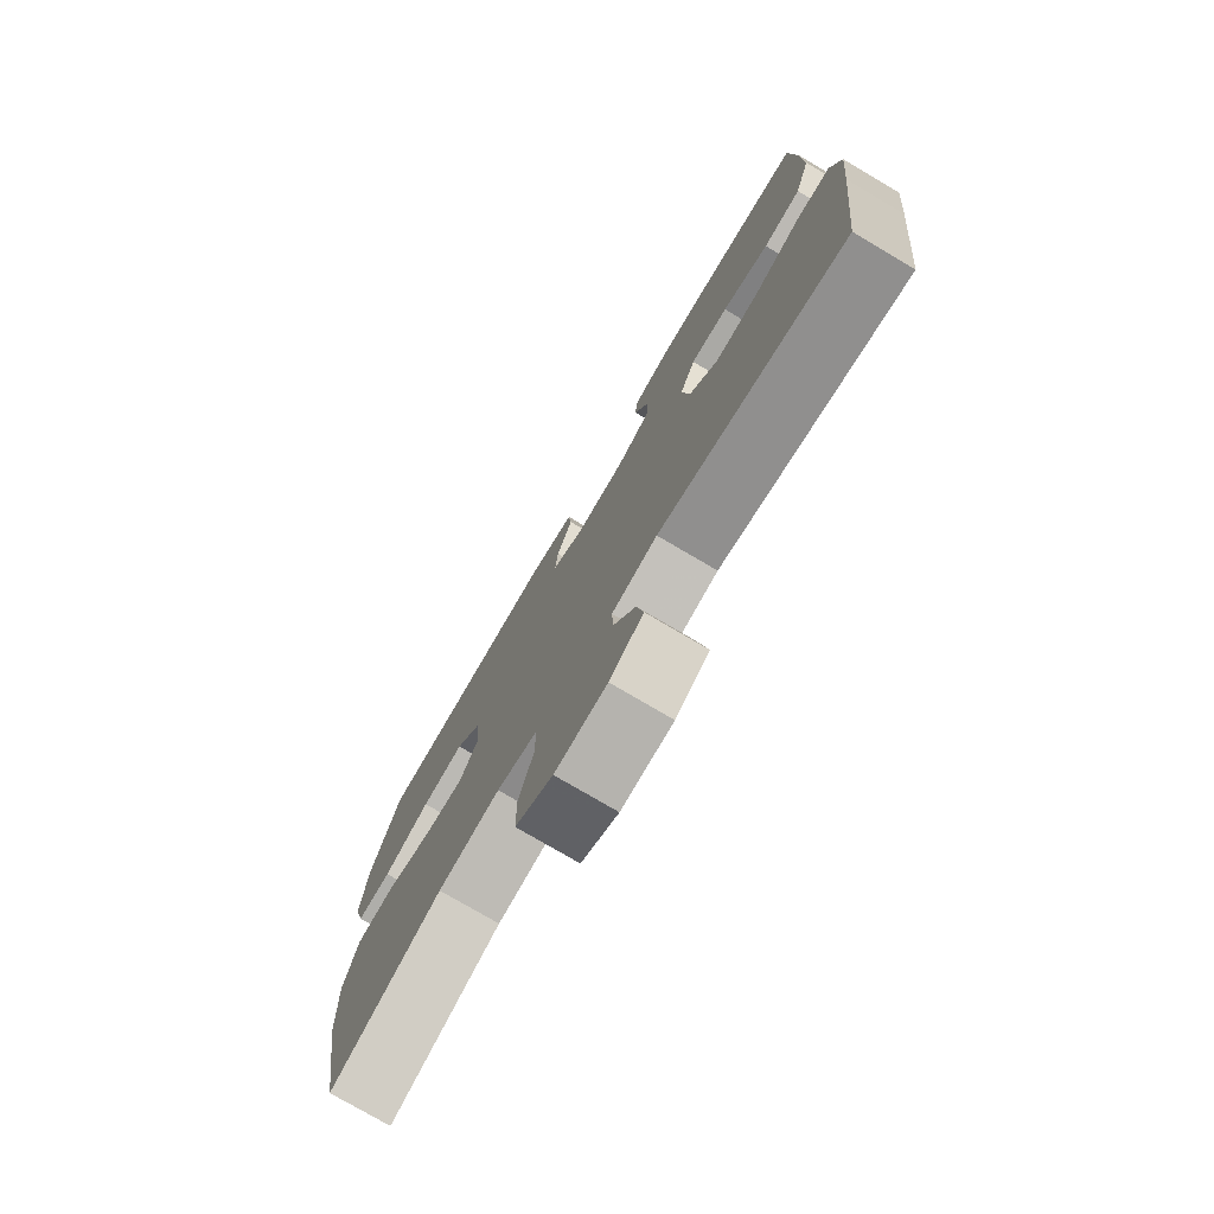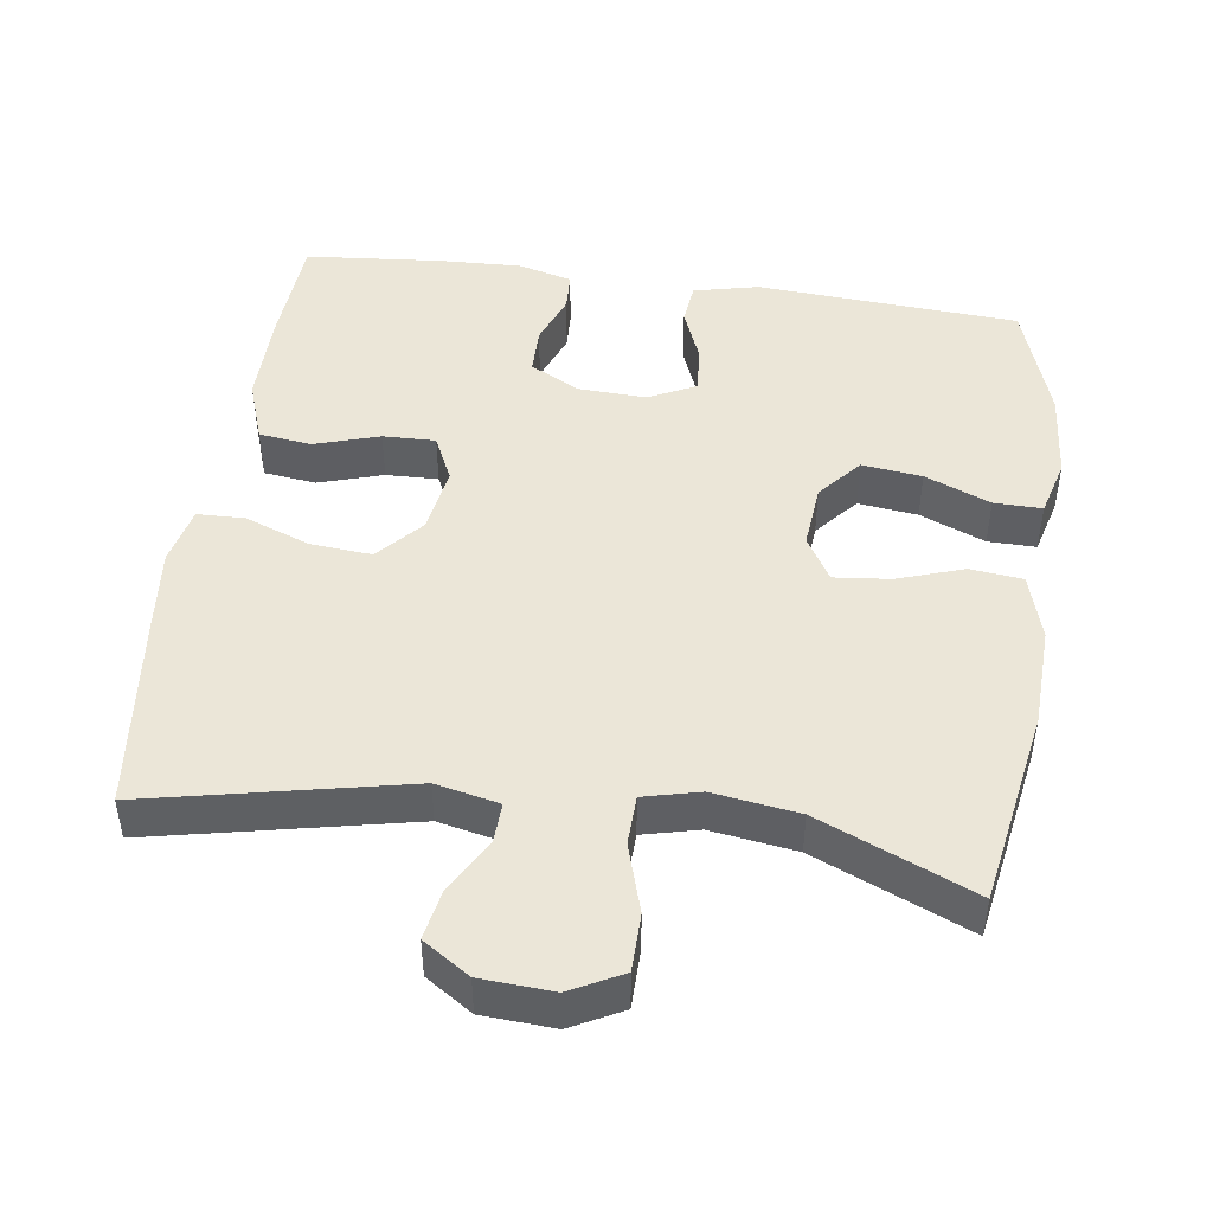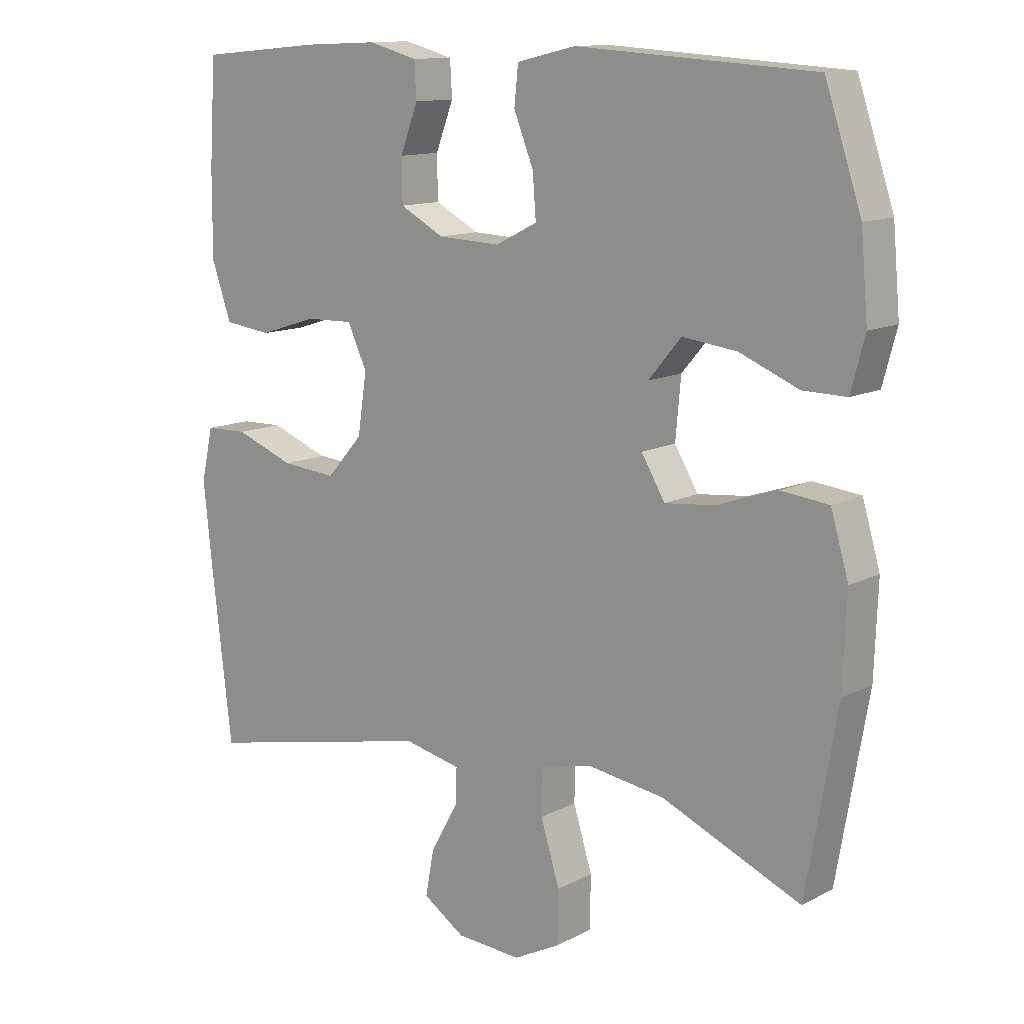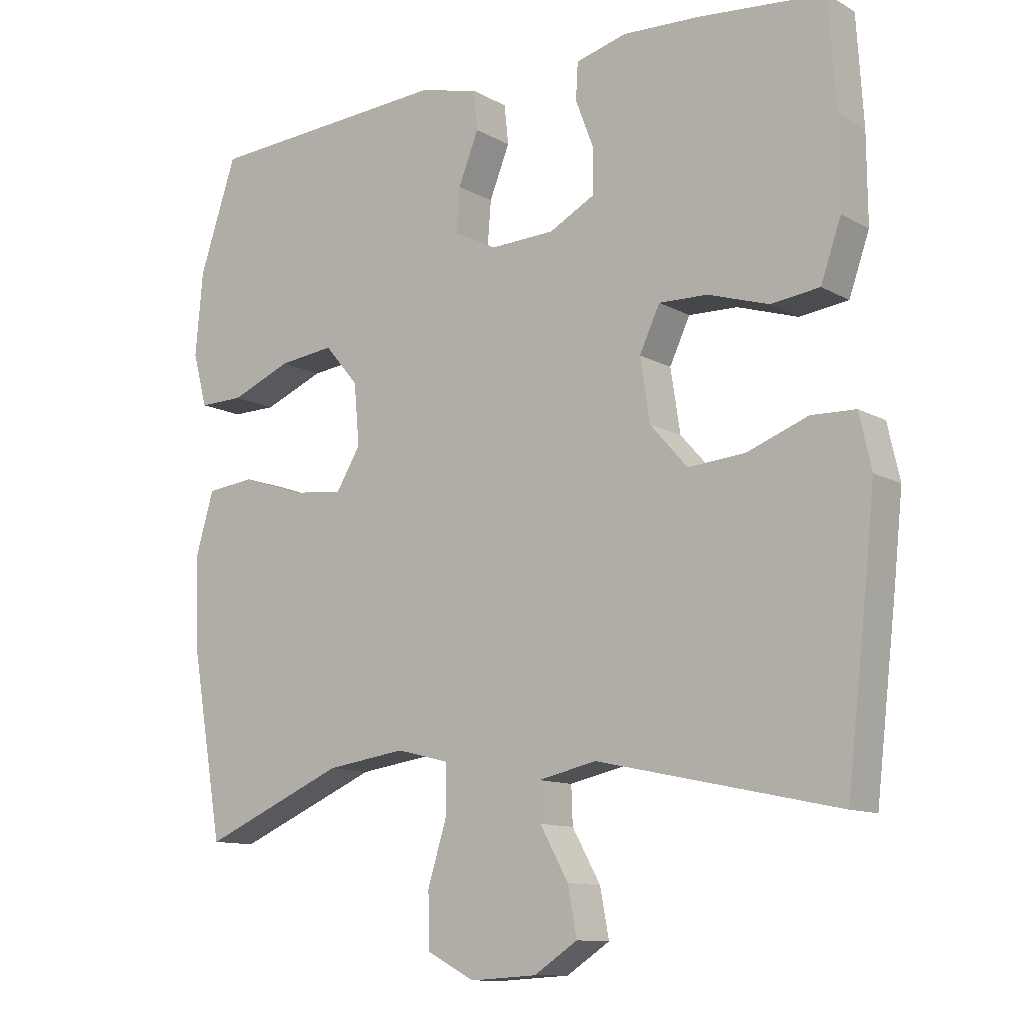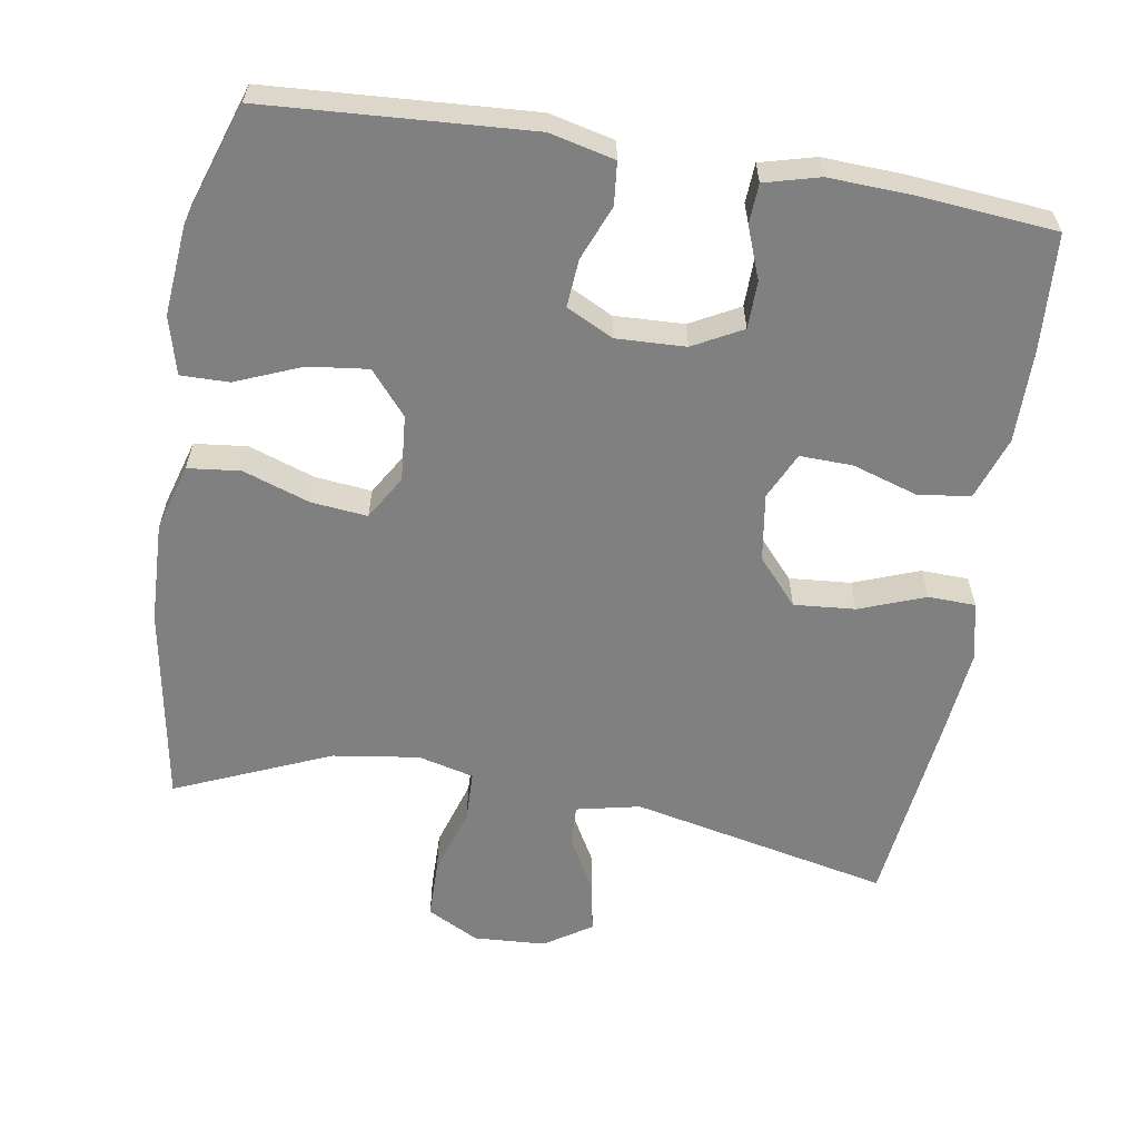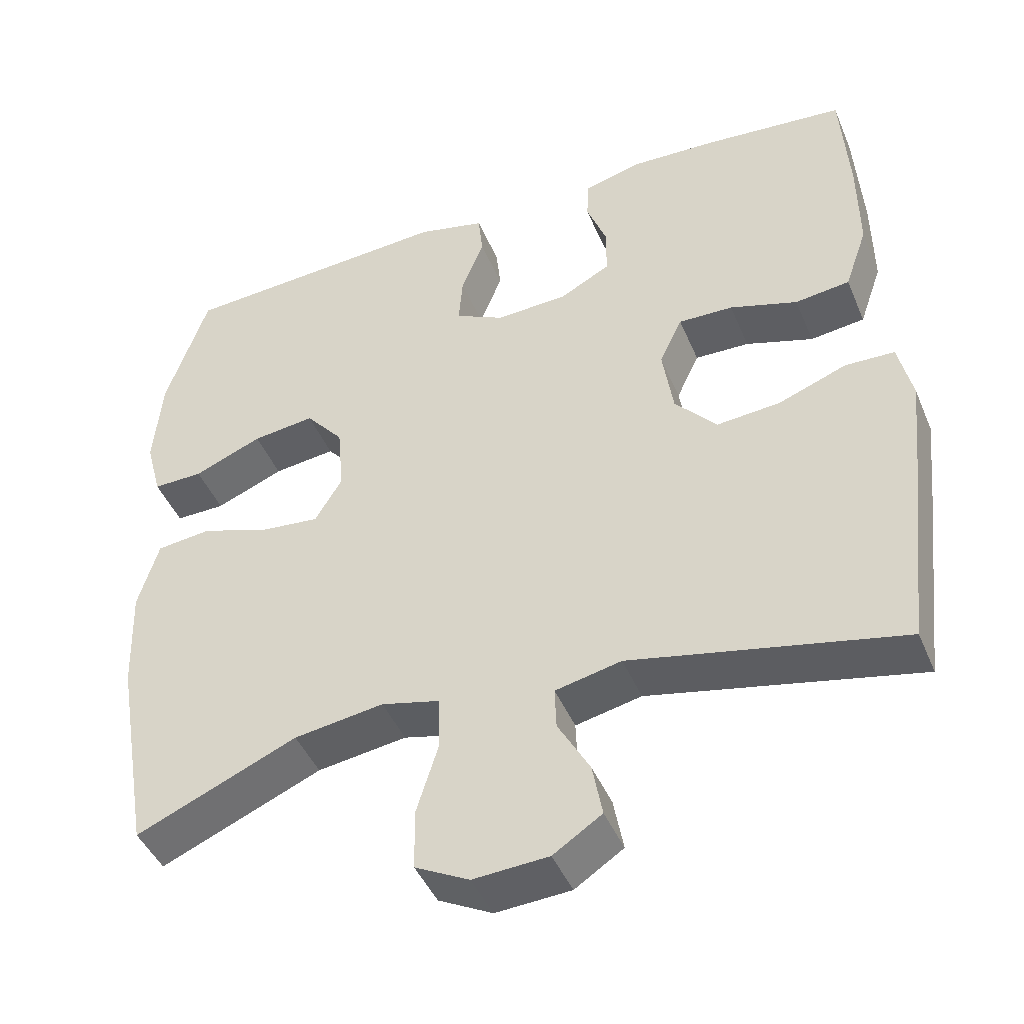
<metadata>
{"format":"obj","ext":"obj","renderer":"f3d","projection":"perspective","resolution":1024,"background":"white","views":[{"elev":-76.8,"azim":59.5,"up":"+Z"},{"elev":46.5,"azim":-171.9,"up":"+Y"},{"elev":12.5,"azim":-140.2,"up":"+Z"},{"elev":-11.3,"azim":36.9,"up":"+Z"},{"elev":-60.2,"azim":-9.4,"up":"+Y"},{"elev":-44.7,"azim":22.0,"up":"+Z"}]}
</metadata>
<code>
v 0.5 0.07 0.5
v 0.51 0.07 0.343
v 0.511 0.07 0.214
v 0.481 0.07 0.128
v 0.409 0.07 0.119
v 0.32 0.07 0.147
v 0.248 0.07 0.149
v 0.218 0.07 0.085
v 0.232 0.07 -0.007
v 0.287 0.07 -0.069
v 0.371 0.07 -0.062
v 0.461 0.07 -0.028
v 0.526 0.07 -0.03
v 0.544 0.07 -0.11
v 0.531 0.07 -0.234
v 0.5 0.07 -0.5
v 0.145 0.07 -0.424
v 0.058 0.07 -0.443
v 0.06 0.07 -0.498
v 0.102 0.07 -0.573
v 0.115 0.07 -0.643
v 0.051 0.07 -0.685
v -0.048 0.07 -0.691
v -0.119 0.07 -0.654
v -0.12 0.07 -0.574
v -0.091 0.07 -0.48
v -0.093 0.07 -0.411
v -0.17 0.07 -0.392
v -0.288 0.07 -0.409
v -0.5 0.07 -0.5
v -0.547 0.07 -0.227
v -0.552 0.07 -0.089
v -0.525 0.07 0.003
v -0.453 0.07 0.011
v -0.362 0.07 -0.02
v -0.285 0.07 -0.028
v -0.249 0.07 0.032
v -0.257 0.07 0.122
v -0.307 0.07 0.181
v -0.389 0.07 0.171
v -0.479 0.07 0.134
v -0.545 0.07 0.133
v -0.566 0.07 0.212
v -0.555 0.07 0.335
v -0.5 0.07 0.5
v -0.139 0.07 0.523
v -0.05 0.07 0.502
v -0.044 0.07 0.444
v -0.074 0.07 0.369
v -0.079 0.07 0.304
v -0.015 0.07 0.272
v 0.08 0.07 0.276
v 0.147 0.07 0.312
v 0.148 0.07 0.377
v 0.121 0.07 0.448
v 0.124 0.07 0.502
v 0.199 0.07 0.522
v 0.313 0.07 0.517
v 0.5 0 0.5
v 0.51 0 0.343
v 0.511 0 0.214
v 0.481 0 0.128
v 0.409 0 0.119
v 0.32 0 0.147
v 0.248 0 0.149
v 0.218 0 0.085
v 0.232 0 -0.007
v 0.287 0 -0.069
v 0.371 0 -0.062
v 0.461 0 -0.028
v 0.526 0 -0.03
v 0.544 0 -0.11
v 0.531 0 -0.234
v 0.5 0 -0.5
v 0.145 0 -0.424
v 0.058 0 -0.443
v 0.06 0 -0.498
v 0.102 0 -0.573
v 0.115 0 -0.643
v 0.051 0 -0.685
v -0.048 0 -0.691
v -0.119 0 -0.654
v -0.12 0 -0.574
v -0.091 0 -0.48
v -0.093 0 -0.411
v -0.17 0 -0.392
v -0.288 0 -0.409
v -0.5 0 -0.5
v -0.547 0 -0.227
v -0.552 0 -0.089
v -0.525 0 0.003
v -0.453 0 0.011
v -0.362 0 -0.02
v -0.285 0 -0.028
v -0.249 0 0.032
v -0.257 0 0.122
v -0.307 0 0.181
v -0.389 0 0.171
v -0.479 0 0.134
v -0.545 0 0.133
v -0.566 0 0.212
v -0.555 0 0.335
v -0.5 0 0.5
v -0.139 0 0.523
v -0.05 0 0.502
v -0.044 0 0.444
v -0.074 0 0.369
v -0.079 0 0.304
v -0.015 0 0.272
v 0.08 0 0.276
v 0.147 0 0.312
v 0.148 0 0.377
v 0.121 0 0.448
v 0.124 0 0.502
v 0.199 0 0.522
v 0.313 0 0.517
f 4 5 6
f 3 4 6
f 2 3 6
f 1 2 6
f 58 1 6
f 57 58 6
f 56 57 6
f 55 56 6
f 54 55 6
f 53 54 6 7
f 52 53 7 8
f 51 52 8 9
f 50 51 9
f 47 48 49
f 46 47 49
f 45 46 49
f 44 45 49
f 43 44 49
f 42 43 49
f 41 42 49
f 40 41 49
f 39 40 49 50
f 50 9 10
f 39 50 10
f 38 39 10
f 33 34 35
f 32 33 35
f 31 32 35
f 30 31 35
f 29 30 35
f 28 29 35 36
f 27 28 36 37
f 24 25 26
f 23 24 26
f 22 23 26
f 21 22 26
f 20 21 26
f 19 20 26
f 18 19 26 27
f 37 38 10
f 27 37 10
f 18 27 10
f 17 18 10
f 15 16 17
f 14 15 17
f 13 14 17
f 12 13 17
f 11 12 17
f 10 11 17
f 64 63 62
f 64 62 61
f 64 61 60
f 64 60 59
f 64 59 116
f 64 116 115
f 64 115 114
f 64 114 113
f 64 113 112
f 65 64 112 111
f 66 65 111 110
f 67 66 110 109
f 67 109 108
f 107 106 105
f 107 105 104
f 107 104 103
f 107 103 102
f 107 102 101
f 107 101 100
f 107 100 99
f 107 99 98
f 108 107 98 97
f 68 67 108
f 68 108 97
f 68 97 96
f 93 92 91
f 93 91 90
f 93 90 89
f 93 89 88
f 93 88 87
f 94 93 87 86
f 95 94 86 85
f 84 83 82
f 84 82 81
f 84 81 80
f 84 80 79
f 84 79 78
f 84 78 77
f 85 84 77 76
f 68 96 95
f 68 95 85
f 68 85 76
f 68 76 75
f 75 74 73
f 75 73 72
f 75 72 71
f 75 71 70
f 75 70 69
f 75 69 68
f 1 59 60 2
f 2 60 61 3
f 3 61 62 4
f 4 62 63 5
f 5 63 64 6
f 6 64 65 7
f 7 65 66 8
f 8 66 67 9
f 9 67 68 10
f 10 68 69 11
f 11 69 70 12
f 12 70 71 13
f 13 71 72 14
f 14 72 73 15
f 15 73 74 16
f 16 74 75 17
f 17 75 76 18
f 18 76 77 19
f 19 77 78 20
f 20 78 79 21
f 21 79 80 22
f 22 80 81 23
f 23 81 82 24
f 24 82 83 25
f 25 83 84 26
f 26 84 85 27
f 27 85 86 28
f 28 86 87 29
f 29 87 88 30
f 30 88 89 31
f 31 89 90 32
f 32 90 91 33
f 33 91 92 34
f 34 92 93 35
f 35 93 94 36
f 36 94 95 37
f 37 95 96 38
f 38 96 97 39
f 39 97 98 40
f 40 98 99 41
f 41 99 100 42
f 42 100 101 43
f 43 101 102 44
f 44 102 103 45
f 45 103 104 46
f 46 104 105 47
f 47 105 106 48
f 48 106 107 49
f 49 107 108 50
f 50 108 109 51
f 51 109 110 52
f 52 110 111 53
f 53 111 112 54
f 54 112 113 55
f 55 113 114 56
f 56 114 115 57
f 57 115 116 58
f 58 116 59 1

</code>
